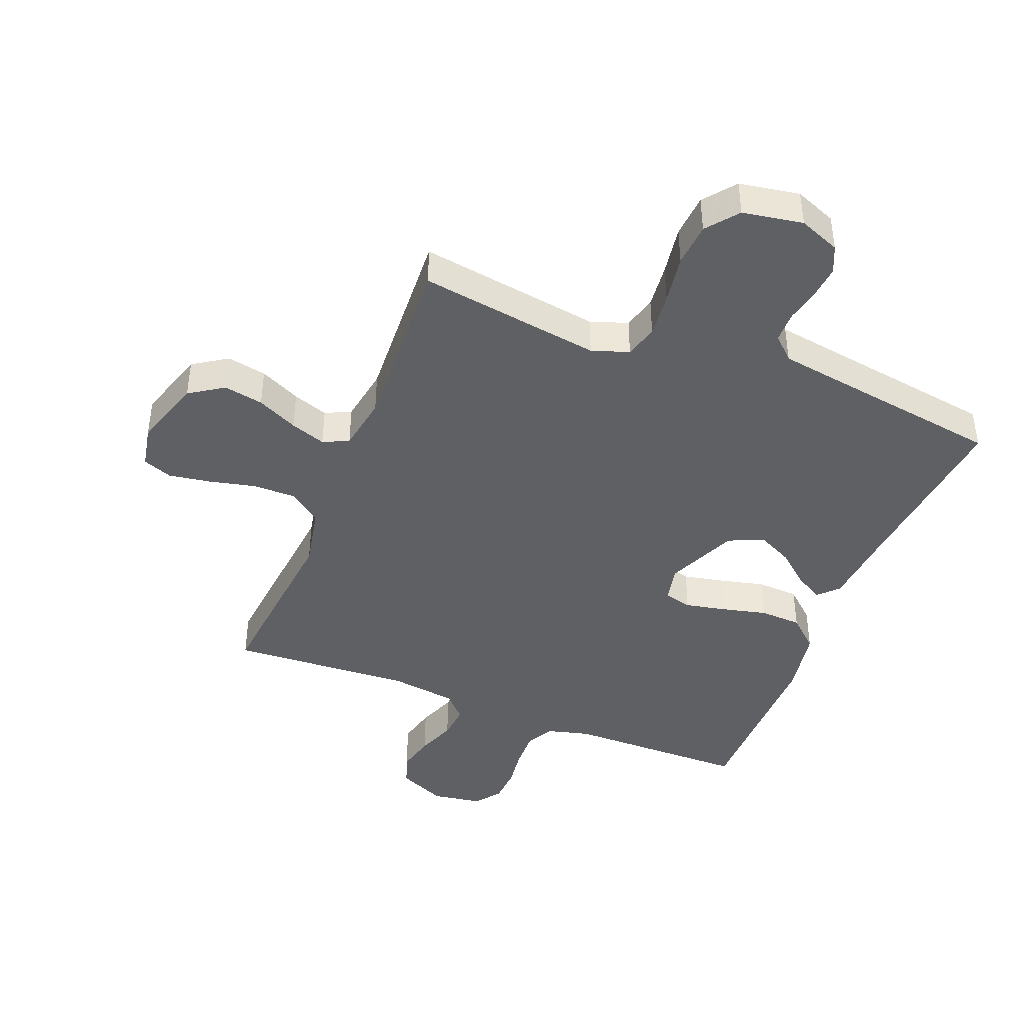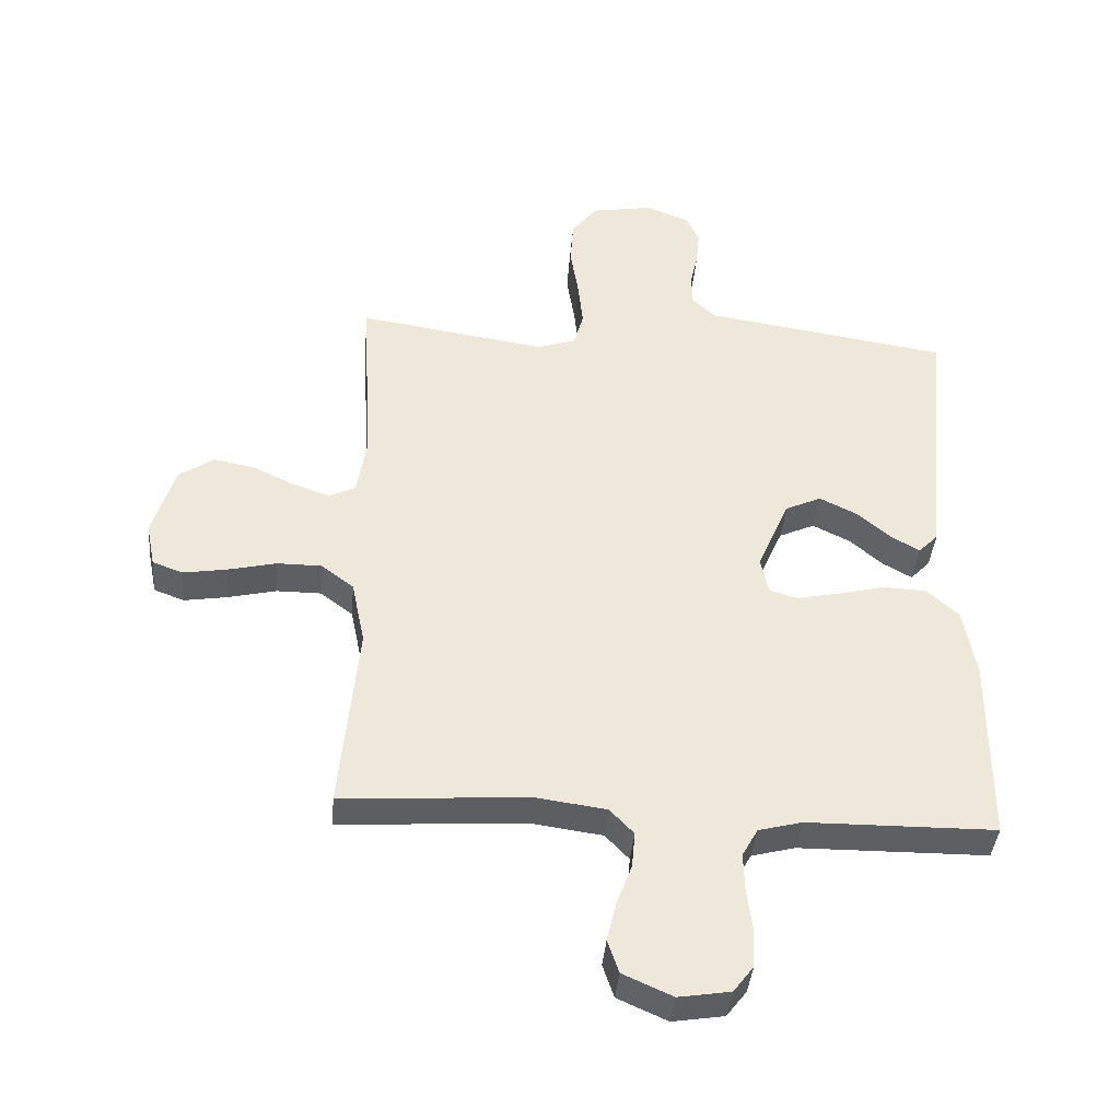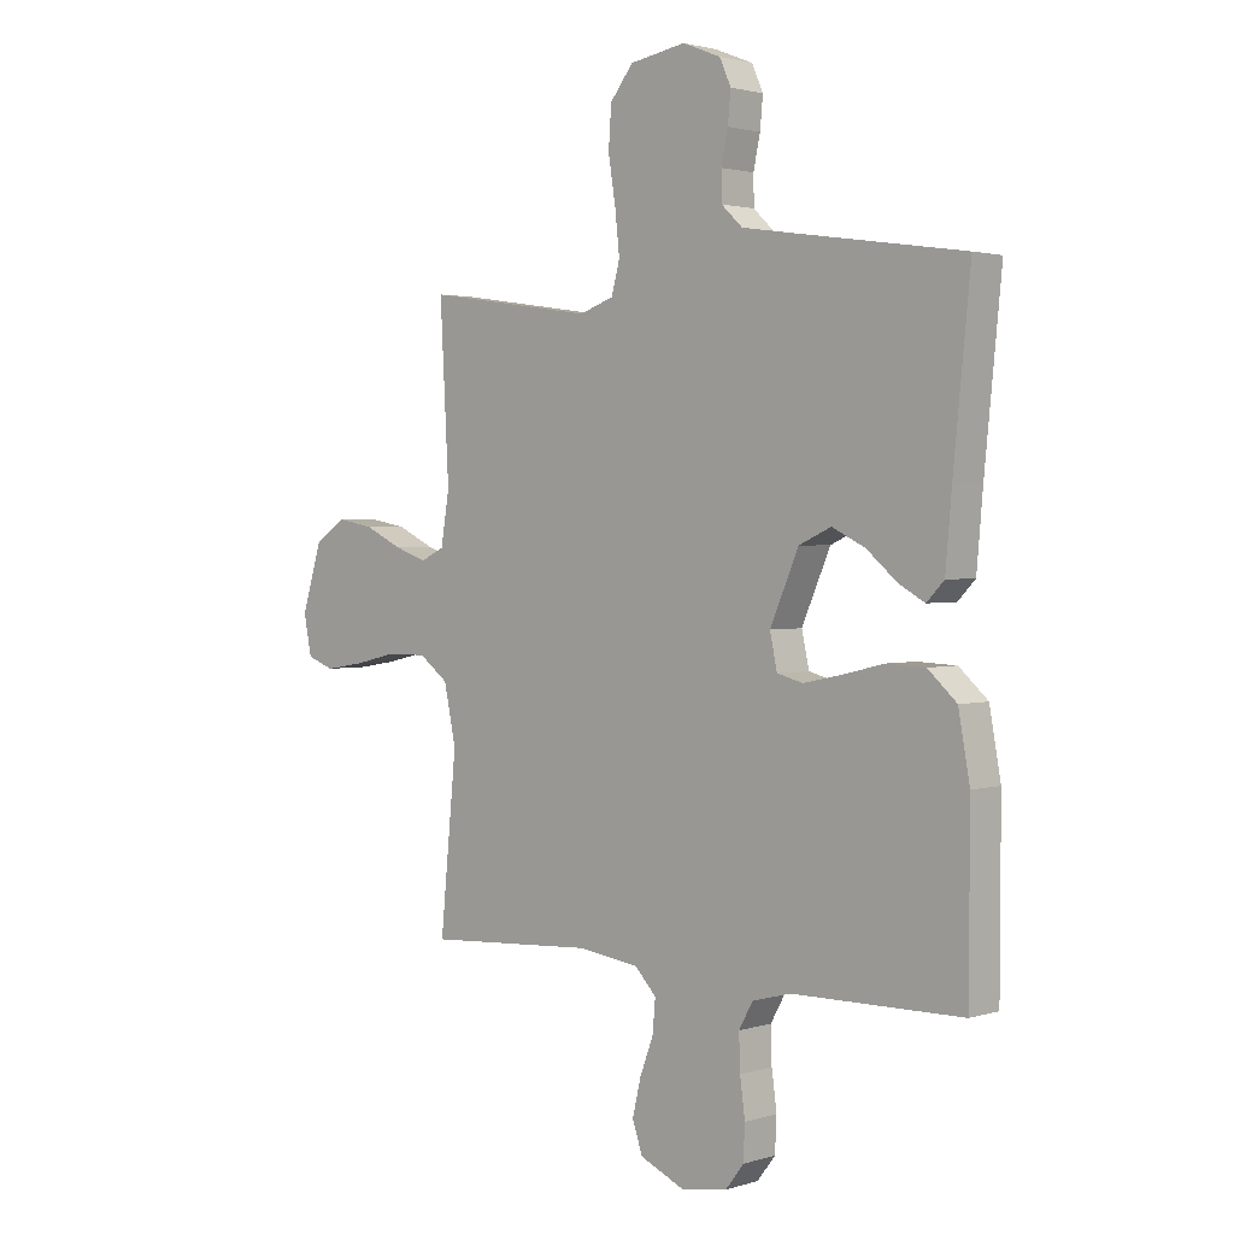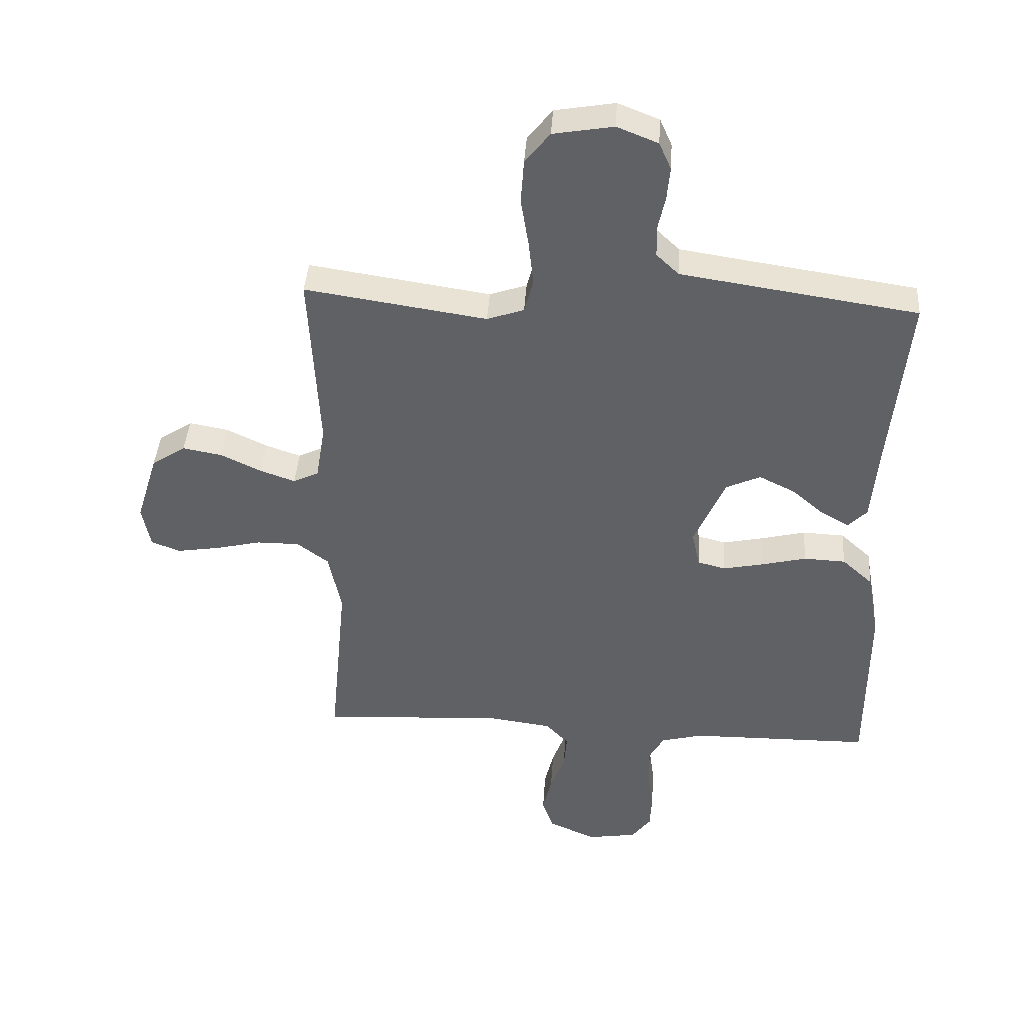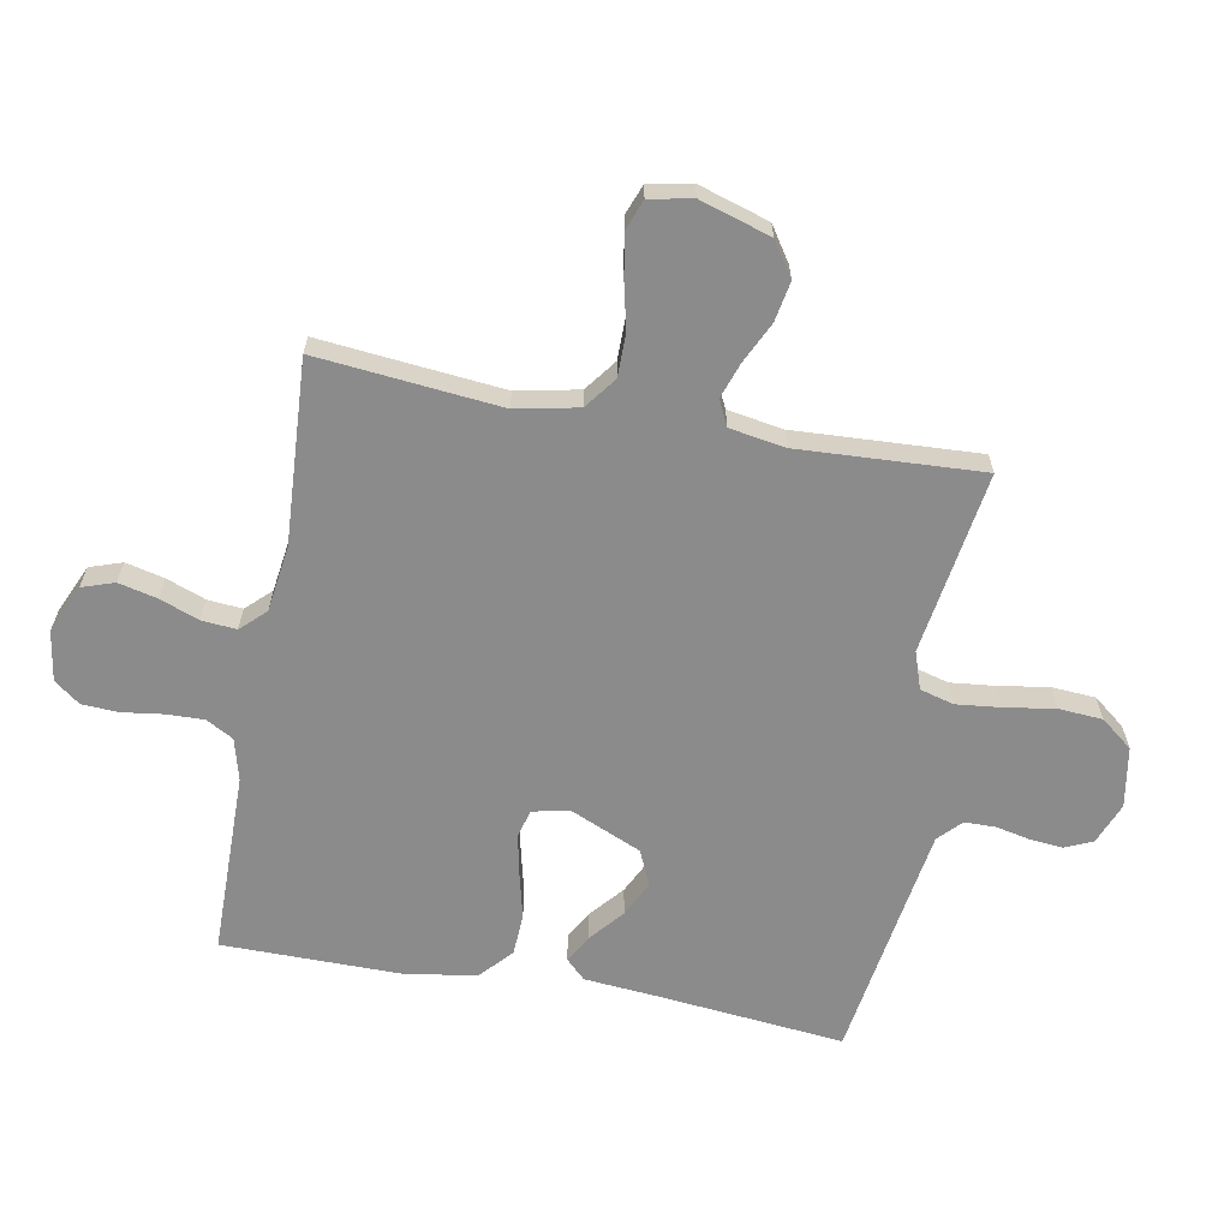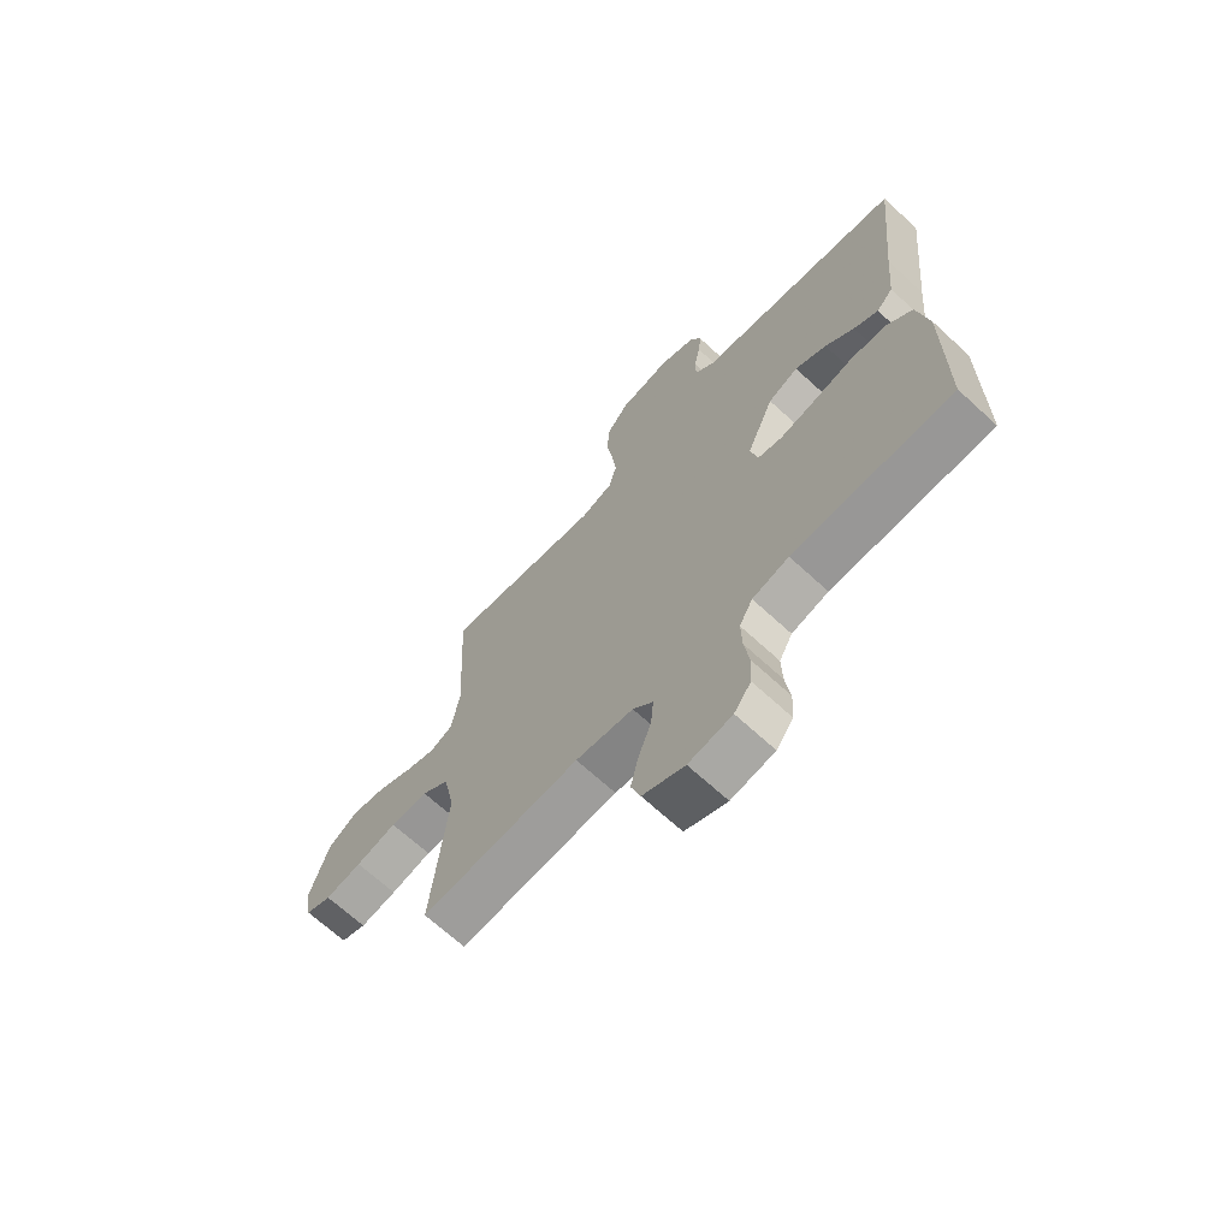
<metadata>
{"format":"obj","ext":"obj","renderer":"f3d","projection":"perspective","resolution":1024,"background":"white","views":[{"elev":-42.5,"azim":-21.7,"up":"+Y"},{"elev":-39.6,"azim":-4.9,"up":"+Z"},{"elev":2.0,"azim":42.9,"up":"+Z"},{"elev":40.8,"azim":3.8,"up":"+Z"},{"elev":-63.9,"azim":-100.5,"up":"+Y"},{"elev":-67.9,"azim":47.3,"up":"+Z"}]}
</metadata>
<code>
v 0.5 0.07 0.5
v 0.47 0.07 0.2
v 0.459 0.07 0.074
v 0.428 0.07 0.042
v 0.382 0.07 0.068
v 0.328 0.07 0.114
v 0.269 0.07 0.143
v 0.212 0.07 0.117
v 0.161 0.07 0
v 0.174 0.07 -0.06
v 0.22 0.07 -0.072
v 0.287 0.07 -0.058
v 0.361 0.07 -0.04
v 0.43 0.07 -0.043
v 0.481 0.07 -0.089
v 0.501 0.07 -0.2
v 0.5 0.07 -0.5
v 0.2 0.07 -0.503
v 0.131 0.07 -0.521
v 0.106 0.07 -0.566
v 0.108 0.07 -0.628
v 0.117 0.07 -0.694
v 0.114 0.07 -0.754
v 0.082 0.07 -0.796
v 0 0.07 -0.809
v -0.079 0.07 -0.774
v -0.097 0.07 -0.721
v -0.082 0.07 -0.658
v -0.058 0.07 -0.594
v -0.053 0.07 -0.537
v -0.091 0.07 -0.497
v -0.2 0.07 -0.482
v -0.5 0.07 -0.5
v -0.471 0.07 -0.2
v -0.492 0.07 -0.098
v -0.544 0.07 -0.059
v -0.615 0.07 -0.059
v -0.692 0.07 -0.077
v -0.761 0.07 -0.088
v -0.809 0.07 -0.07
v -0.823 0.07 0
v -0.787 0.07 0.116
v -0.731 0.07 0.153
v -0.666 0.07 0.141
v -0.599 0.07 0.109
v -0.541 0.07 0.089
v -0.499 0.07 0.109
v -0.484 0.07 0.2
v -0.5 0.07 0.5
v -0.2 0.07 0.455
v -0.139 0.07 0.476
v -0.124 0.07 0.531
v -0.132 0.07 0.605
v -0.145 0.07 0.686
v -0.14 0.07 0.758
v -0.099 0.07 0.81
v 0 0.07 0.827
v 0.068 0.07 0.8
v 0.088 0.07 0.755
v 0.083 0.07 0.701
v 0.071 0.07 0.645
v 0.072 0.07 0.594
v 0.109 0.07 0.559
v 0.2 0.07 0.545
v 0.5 0 0.5
v 0.47 0 0.2
v 0.459 0 0.074
v 0.428 0 0.042
v 0.382 0 0.068
v 0.328 0 0.114
v 0.269 0 0.143
v 0.212 0 0.117
v 0.161 0 0
v 0.174 0 -0.06
v 0.22 0 -0.072
v 0.287 0 -0.058
v 0.361 0 -0.04
v 0.43 0 -0.043
v 0.481 0 -0.089
v 0.501 0 -0.2
v 0.5 0 -0.5
v 0.2 0 -0.503
v 0.131 0 -0.521
v 0.106 0 -0.566
v 0.108 0 -0.628
v 0.117 0 -0.694
v 0.114 0 -0.754
v 0.082 0 -0.796
v 0 0 -0.809
v -0.079 0 -0.774
v -0.097 0 -0.721
v -0.082 0 -0.658
v -0.058 0 -0.594
v -0.053 0 -0.537
v -0.091 0 -0.497
v -0.2 0 -0.482
v -0.5 0 -0.5
v -0.471 0 -0.2
v -0.492 0 -0.098
v -0.544 0 -0.059
v -0.615 0 -0.059
v -0.692 0 -0.077
v -0.761 0 -0.088
v -0.809 0 -0.07
v -0.823 0 0
v -0.787 0 0.116
v -0.731 0 0.153
v -0.666 0 0.141
v -0.599 0 0.109
v -0.541 0 0.089
v -0.499 0 0.109
v -0.484 0 0.2
v -0.5 0 0.5
v -0.2 0 0.455
v -0.139 0 0.476
v -0.124 0 0.531
v -0.132 0 0.605
v -0.145 0 0.686
v -0.14 0 0.758
v -0.099 0 0.81
v 0 0 0.827
v 0.068 0 0.8
v 0.088 0 0.755
v 0.083 0 0.701
v 0.071 0 0.645
v 0.072 0 0.594
v 0.109 0 0.559
v 0.2 0 0.545
f 59 60 61
f 58 59 61
f 57 58 61
f 56 57 61
f 55 56 61
f 54 55 61
f 53 54 61
f 52 53 61 62
f 51 52 62 63
f 48 49 50
f 51 63 64
f 50 51 64
f 48 50 64
f 47 48 64
f 43 44 45
f 42 43 45
f 41 42 45
f 40 41 45
f 39 40 45
f 38 39 45
f 37 38 45
f 36 37 45 46
f 35 36 46 47
f 32 33 34
f 35 47 64
f 34 35 64
f 32 34 64
f 31 32 64
f 27 28 29
f 26 27 29
f 25 26 29
f 24 25 29
f 23 24 29
f 22 23 29
f 21 22 29
f 20 21 29 30
f 19 20 30 31
f 16 17 18
f 15 16 18
f 14 15 18
f 13 14 18
f 12 13 18
f 18 19 31
f 12 18 31
f 11 12 31
f 4 5 6
f 3 4 6
f 2 3 6
f 2 6 7
f 1 2 7
f 64 1 7 8
f 10 11 31
f 9 10 31
f 8 9 31 64
f 125 124 123
f 125 123 122
f 125 122 121
f 125 121 120
f 125 120 119
f 125 119 118
f 125 118 117
f 126 125 117 116
f 127 126 116 115
f 114 113 112
f 128 127 115
f 128 115 114
f 128 114 112
f 128 112 111
f 109 108 107
f 109 107 106
f 109 106 105
f 109 105 104
f 109 104 103
f 109 103 102
f 109 102 101
f 110 109 101 100
f 111 110 100 99
f 98 97 96
f 128 111 99
f 128 99 98
f 128 98 96
f 128 96 95
f 93 92 91
f 93 91 90
f 93 90 89
f 93 89 88
f 93 88 87
f 93 87 86
f 93 86 85
f 94 93 85 84
f 95 94 84 83
f 82 81 80
f 82 80 79
f 82 79 78
f 82 78 77
f 82 77 76
f 95 83 82
f 95 82 76
f 95 76 75
f 70 69 68
f 70 68 67
f 70 67 66
f 71 70 66
f 71 66 65
f 72 71 65 128
f 95 75 74
f 95 74 73
f 128 95 73 72
f 1 65 66 2
f 2 66 67 3
f 3 67 68 4
f 4 68 69 5
f 5 69 70 6
f 6 70 71 7
f 7 71 72 8
f 8 72 73 9
f 9 73 74 10
f 10 74 75 11
f 11 75 76 12
f 12 76 77 13
f 13 77 78 14
f 14 78 79 15
f 15 79 80 16
f 16 80 81 17
f 17 81 82 18
f 18 82 83 19
f 19 83 84 20
f 20 84 85 21
f 21 85 86 22
f 22 86 87 23
f 23 87 88 24
f 24 88 89 25
f 25 89 90 26
f 26 90 91 27
f 27 91 92 28
f 28 92 93 29
f 29 93 94 30
f 30 94 95 31
f 31 95 96 32
f 32 96 97 33
f 33 97 98 34
f 34 98 99 35
f 35 99 100 36
f 36 100 101 37
f 37 101 102 38
f 38 102 103 39
f 39 103 104 40
f 40 104 105 41
f 41 105 106 42
f 42 106 107 43
f 43 107 108 44
f 44 108 109 45
f 45 109 110 46
f 46 110 111 47
f 47 111 112 48
f 48 112 113 49
f 49 113 114 50
f 50 114 115 51
f 51 115 116 52
f 52 116 117 53
f 53 117 118 54
f 54 118 119 55
f 55 119 120 56
f 56 120 121 57
f 57 121 122 58
f 58 122 123 59
f 59 123 124 60
f 60 124 125 61
f 61 125 126 62
f 62 126 127 63
f 63 127 128 64
f 64 128 65 1

</code>
